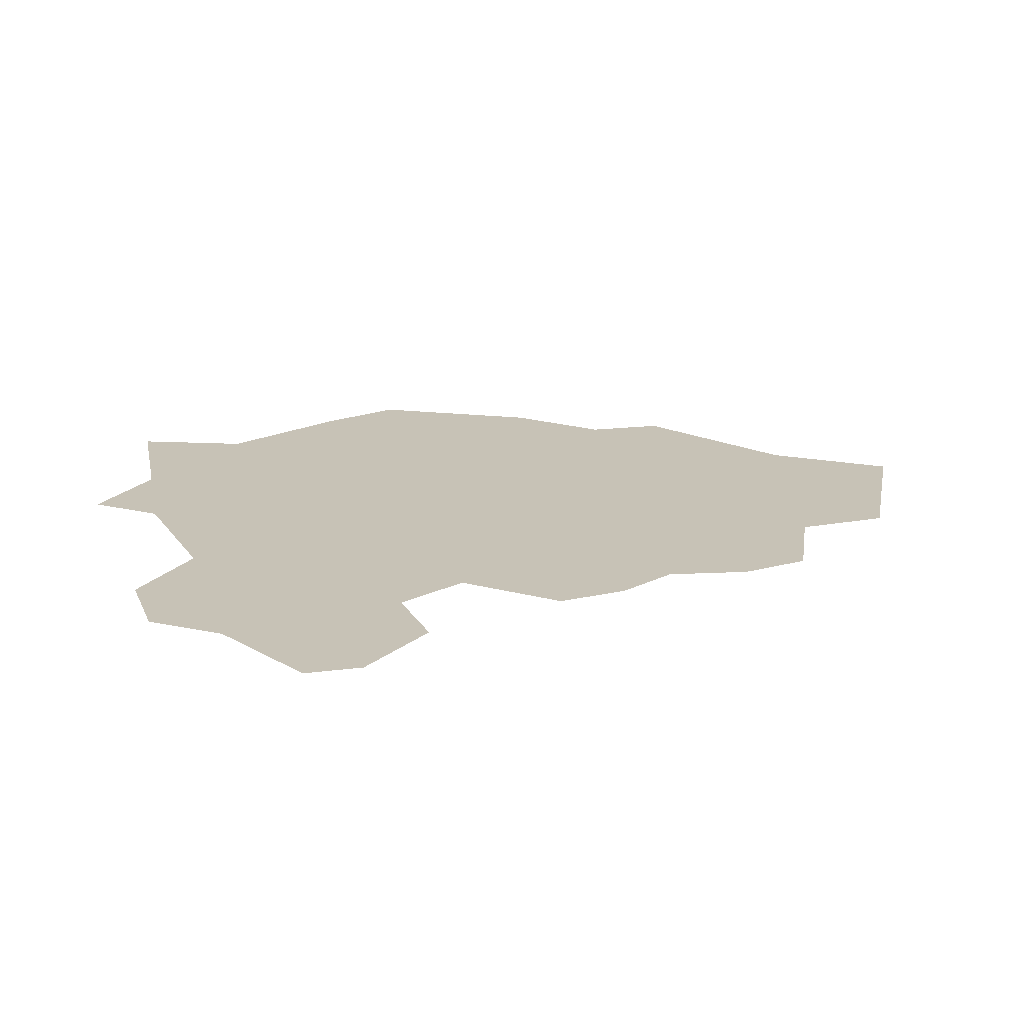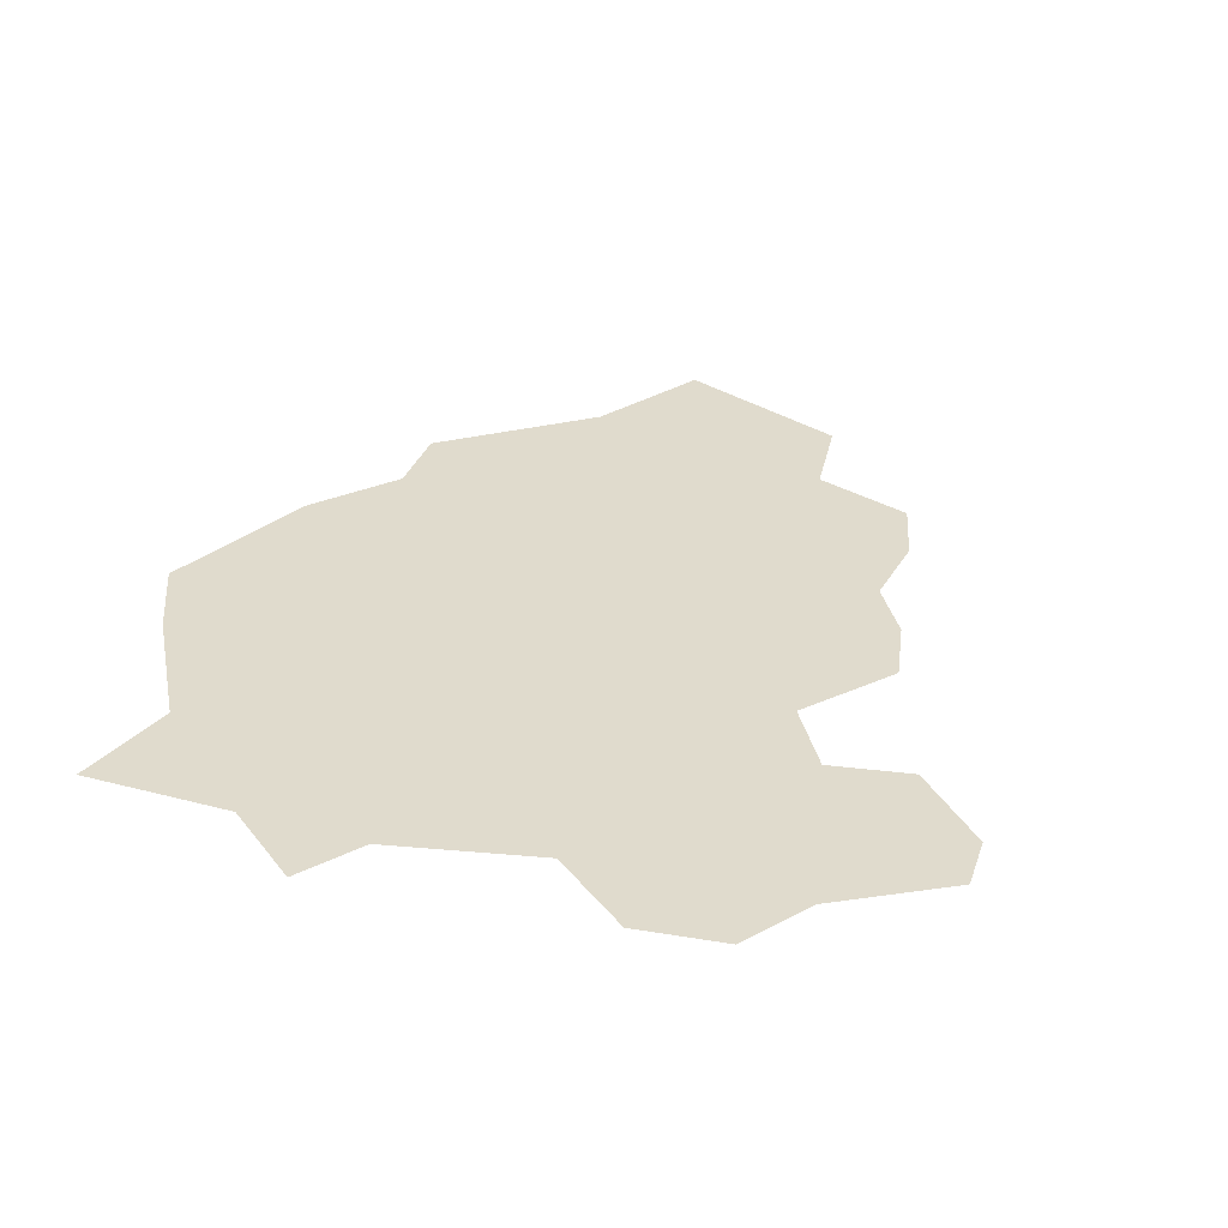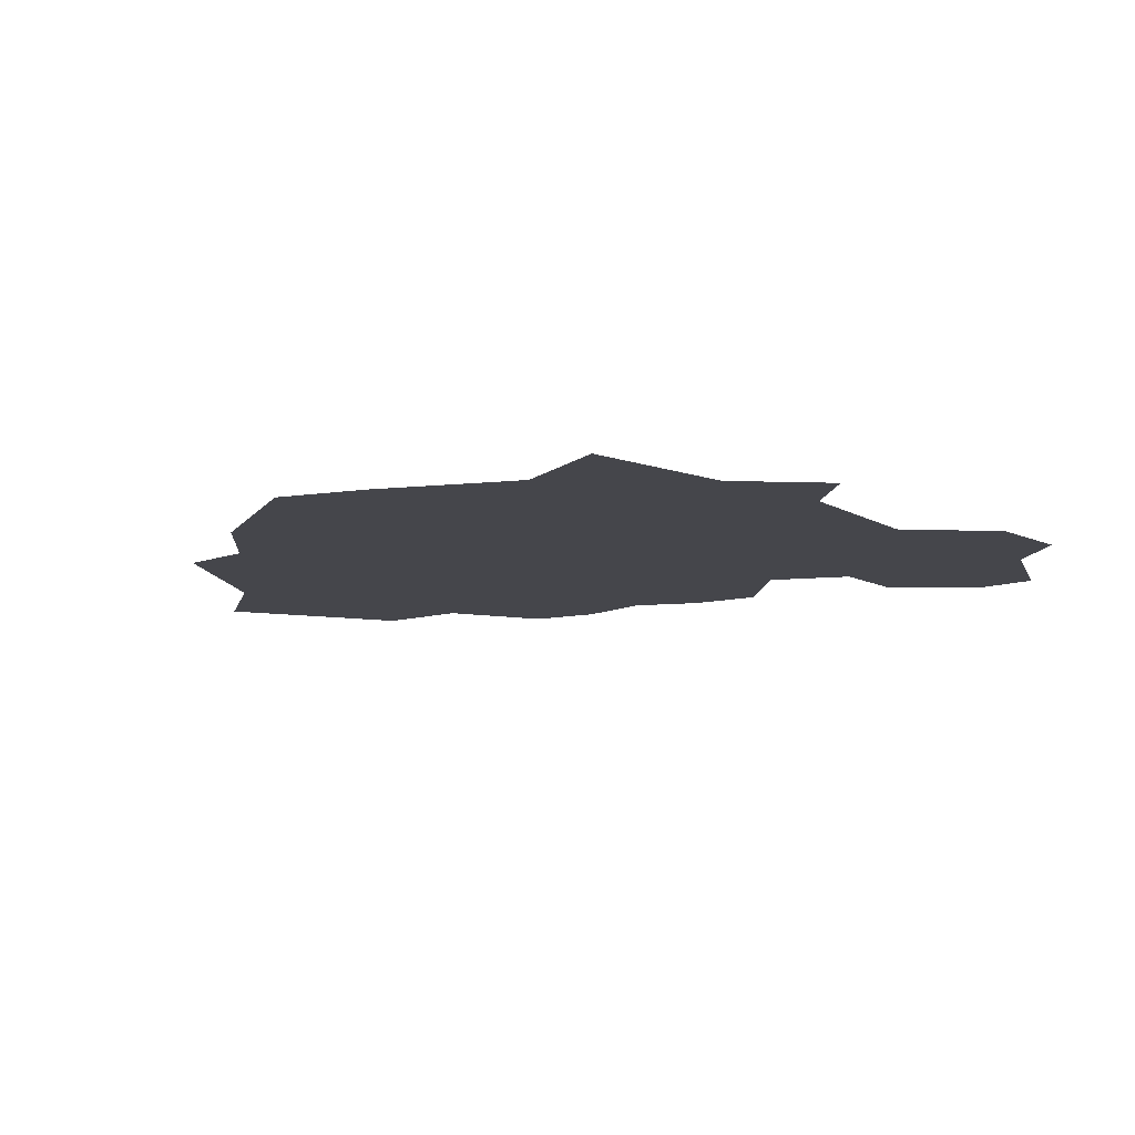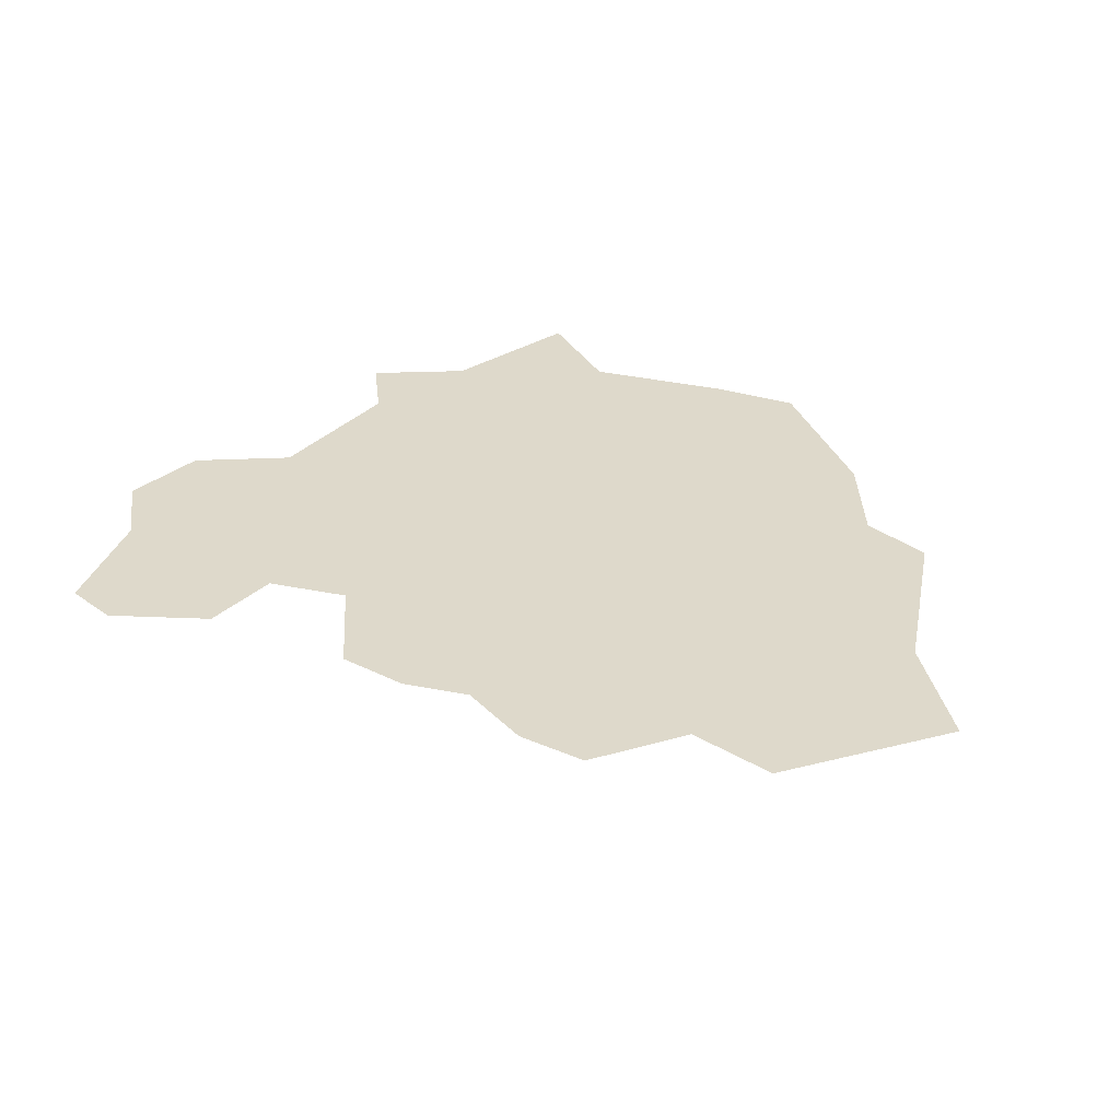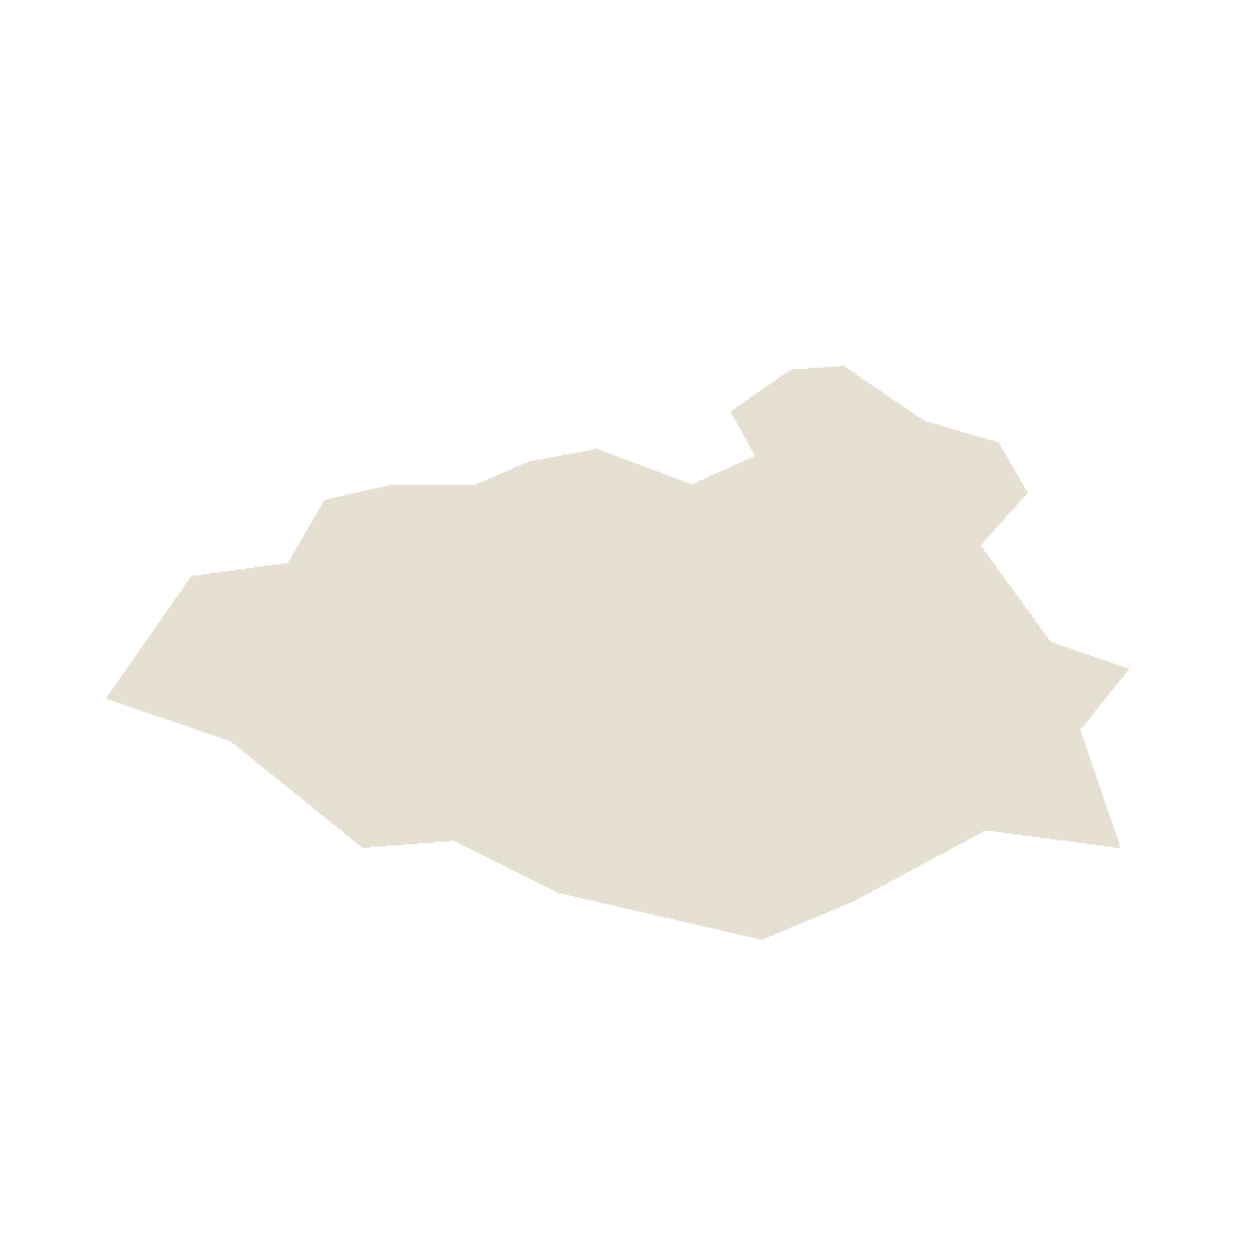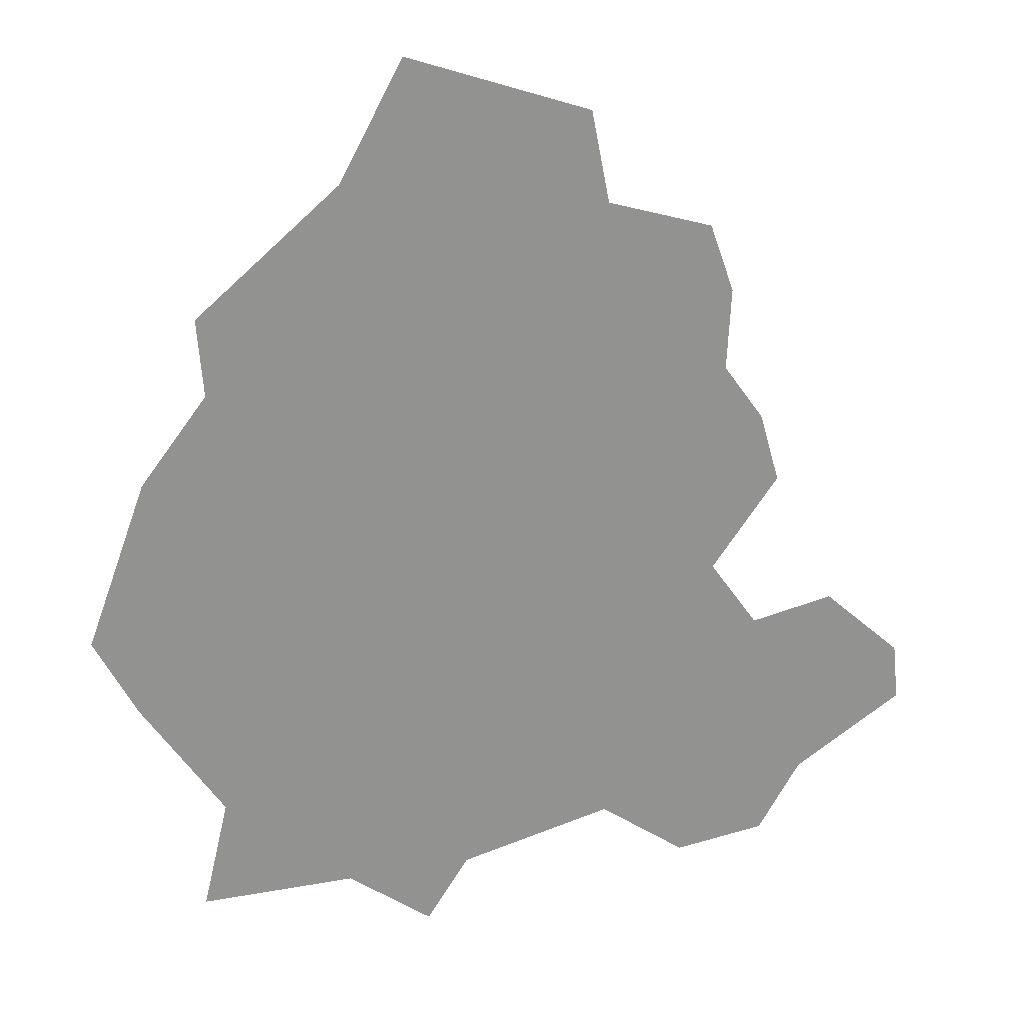
<metadata>
{"format":"obj","ext":"obj","renderer":"f3d","projection":"perspective","resolution":1024,"background":"white","views":[{"elev":19.3,"azim":-97.9,"up":"+Y"},{"elev":33.2,"azim":-156.9,"up":"+Y"},{"elev":-10.0,"azim":139.6,"up":"+Y"},{"elev":31.8,"azim":-38.5,"up":"+Y"},{"elev":38.5,"azim":88.1,"up":"+Y"},{"elev":23.9,"azim":167.7,"up":"+Z"}]}
</metadata>
<code>
o province_123
v 29.64 0.04552 6.667
v 29.6 0.04552 6.319
v 30.11 0.04552 7.087
v 30.6 0.04552 6.967
v 30.88 0.04552 7.375
v 30.49 0.04552 7.938
v 30.61 0.04552 8.358
v 30.85 0.04552 8.694
v 30.82 0.04552 9.185
v 30.97 0.04552 9.593
v 31.59 0.04552 9.773
v 31.7 0.04552 10.32
v 32.79 0.04552 10.69
v 30.25 0.04552 5.876
v 30.5 0.04552 5.444
v 31.04 0.04552 5.348
v 31.56 0.04552 5.708
v 32.47 0.04552 5.444
v 32.72 0.04552 5.048
v 33.22 0.04552 5.408
v 34.15 0.04552 5.36
v 33.99 0.04552 6.032
v 34.48 0.04552 6.763
v 34.73 0.04552 7.243
v 34.37 0.04552 8.238
v 33.98 0.04552 8.766
v 34.01 0.04552 9.233
v 33.16 0.04552 9.977
f 11 28 26
f 5 6 7
f 8 9 11
f 9 10 11
f 5 7 8
f 1 3 4
f 5 8 26
f 2 1 14
f 1 4 14
f 8 11 26
f 14 4 17
f 4 5 17
f 16 15 14
f 17 16 14
f 20 19 18
f 18 17 5
f 11 12 28
f 12 13 28
f 18 5 22
f 22 5 25
f 22 21 20
f 20 18 22
f 28 27 26
f 26 25 5
f 25 24 23
f 23 22 25

</code>
